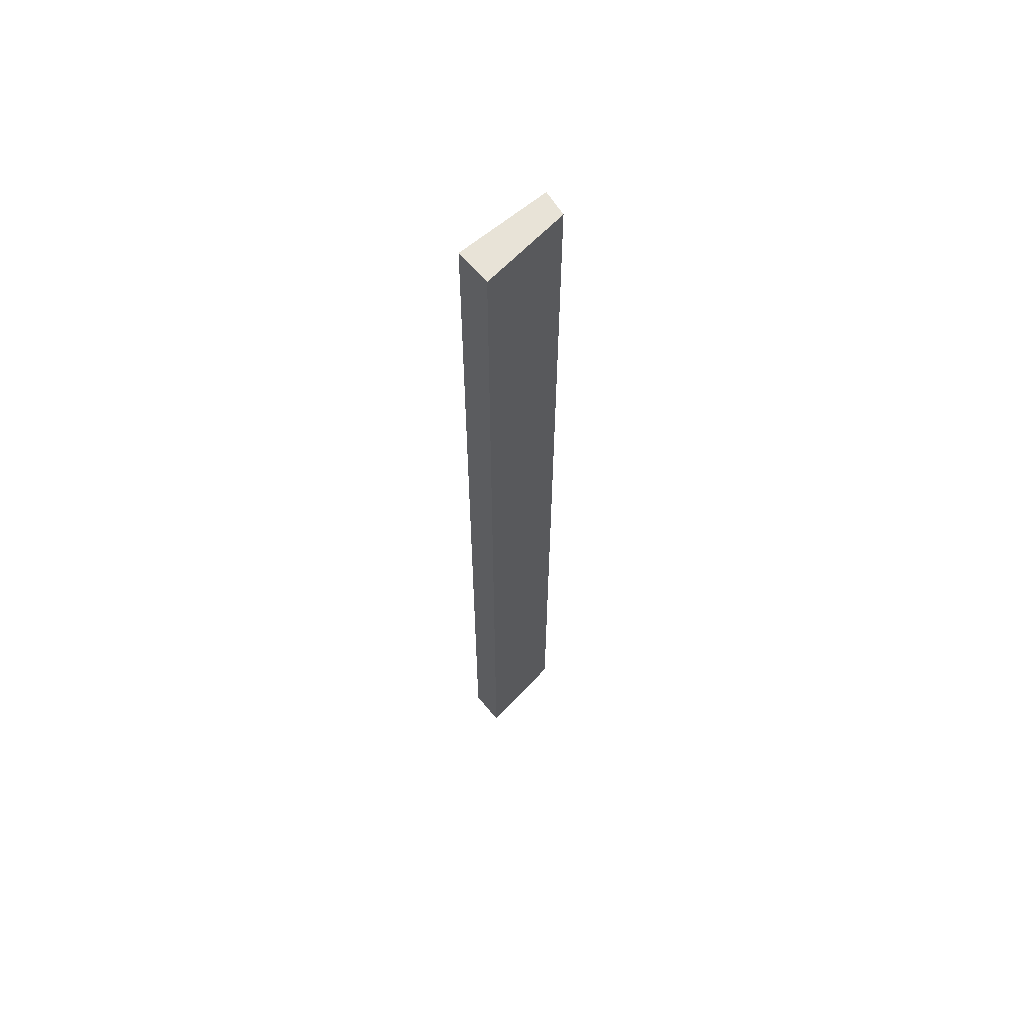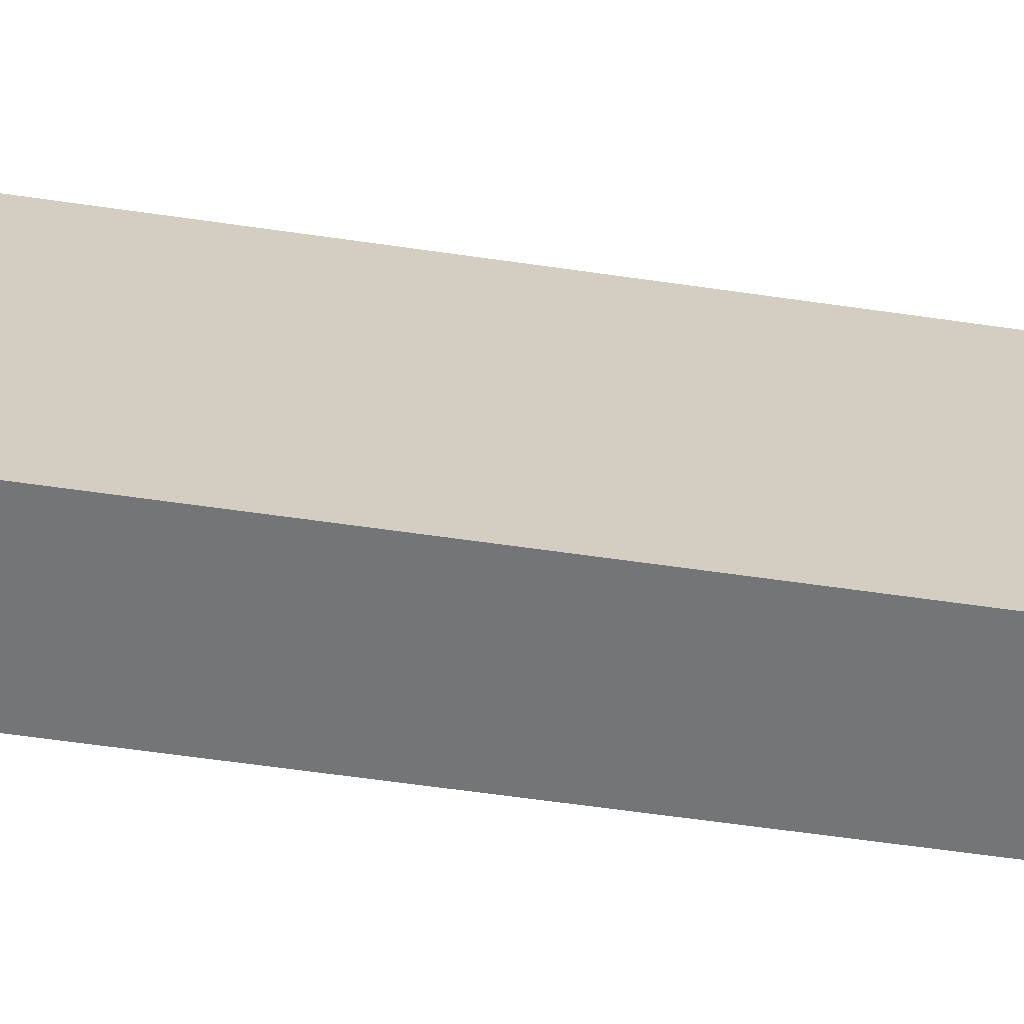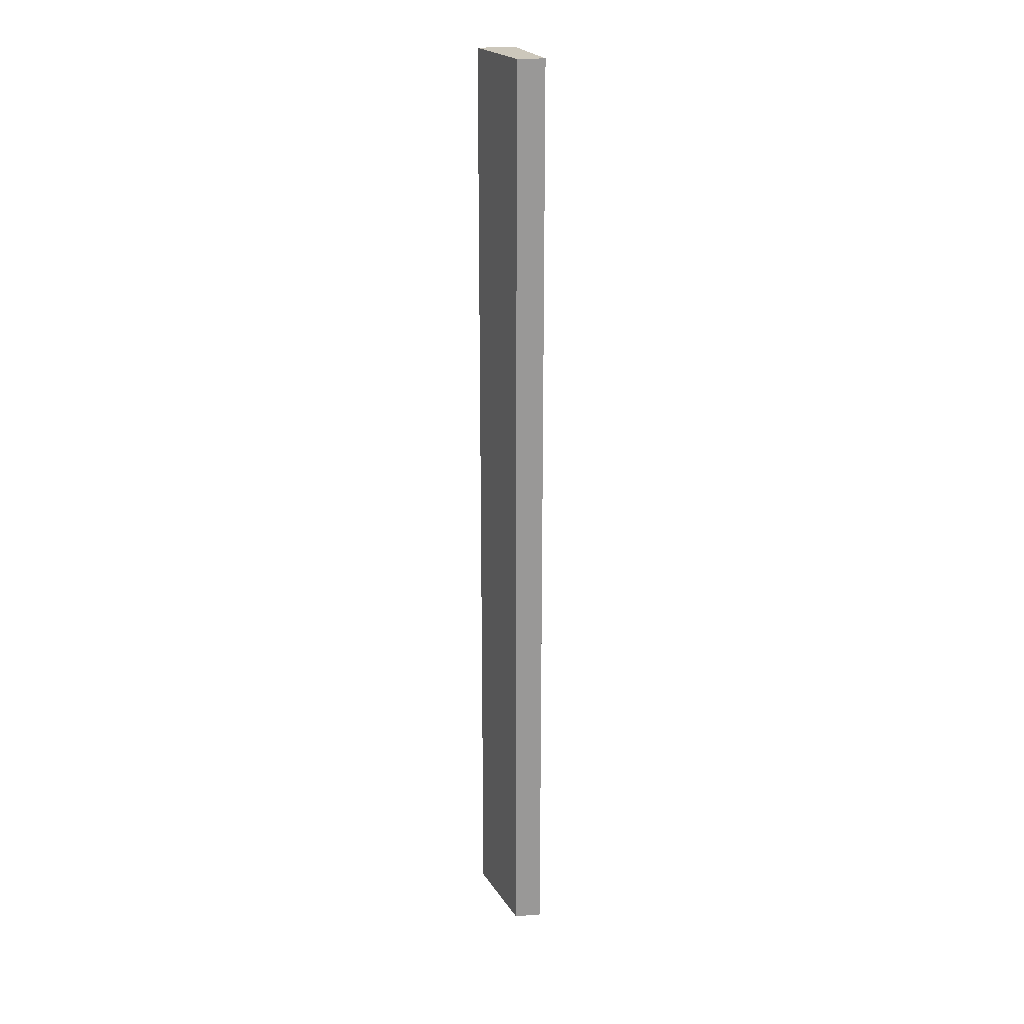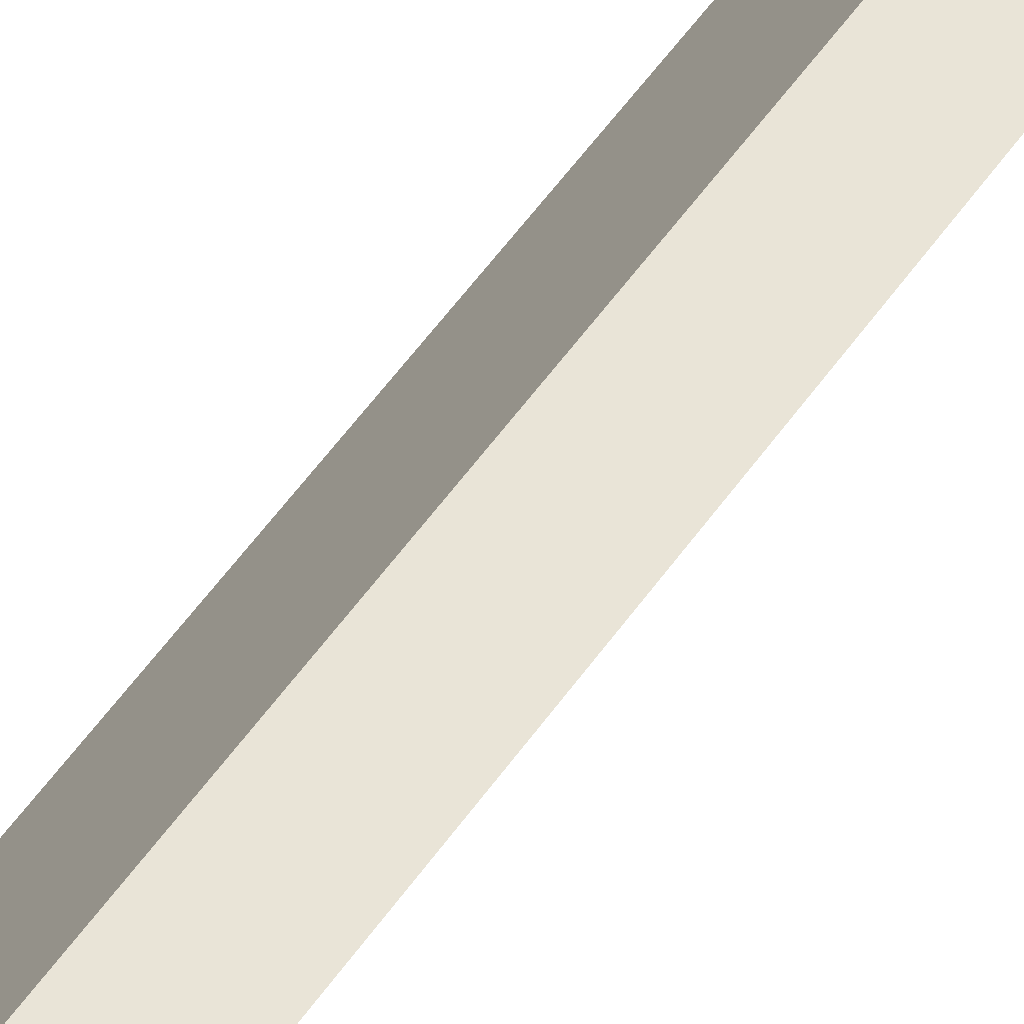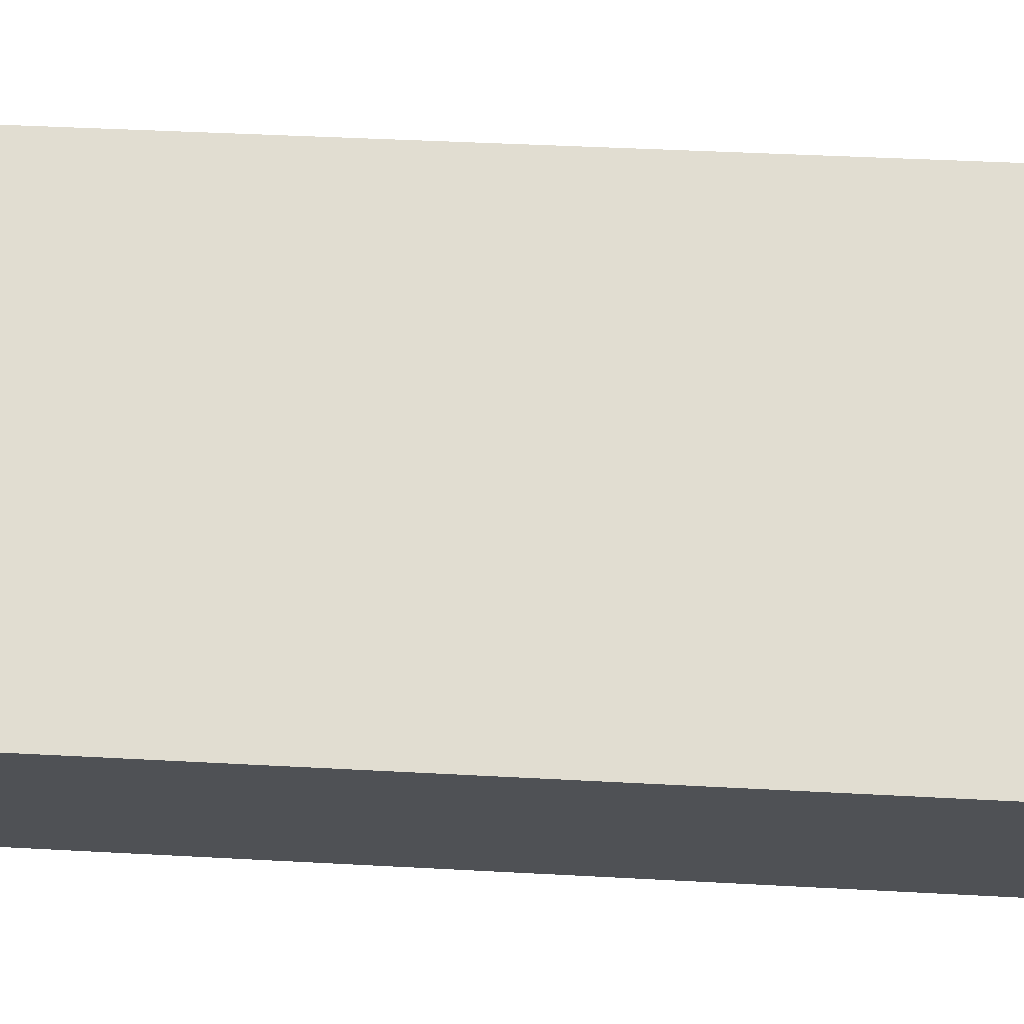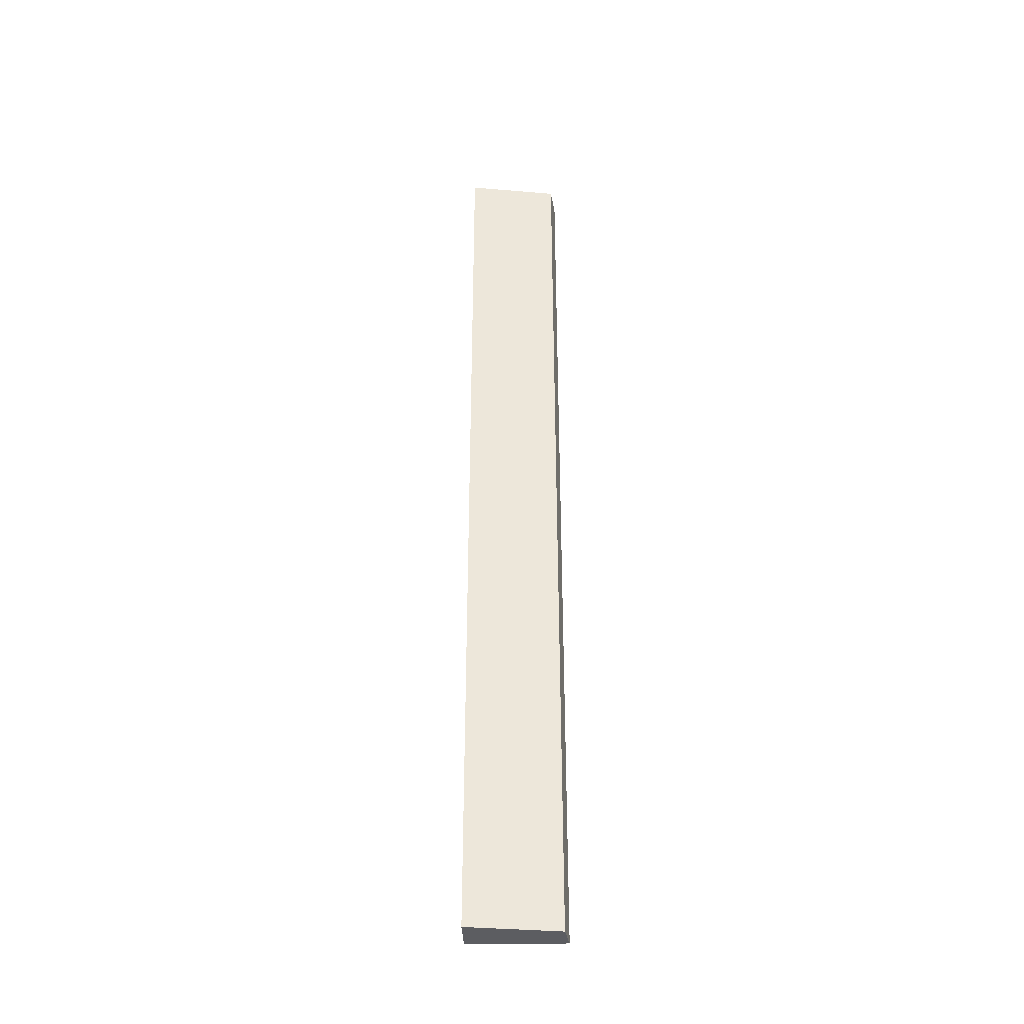
<metadata>
{"format":"obj","ext":"obj","renderer":"f3d","projection":"perspective","resolution":1024,"background":"white","views":[{"elev":61.6,"azim":-98.1,"up":"+Y"},{"elev":-26.2,"azim":-106.3,"up":"+Z"},{"elev":21.7,"azim":15.2,"up":"+Y"},{"elev":40.1,"azim":28.2,"up":"+Z"},{"elev":10.3,"azim":-76.3,"up":"+Z"},{"elev":-36.6,"azim":-56.9,"up":"+Y"}]}
</metadata>
<code>
v  0.612 18.11 -0.366
v  1.125 18.11 1.369
v  1.604 18.11 1.168
v  0 18.11 1.109e-15
v  1.604 -7.152e-17 1.168
v  0.612 2.241e-17 -0.366
v  0 0 0
v  1.125 -8.383e-17 1.369
g defaultobject
f 1 2 3
f 2 1 4
f 5 1 3
f 1 5 6
f 6 4 1
f 4 6 7
f 7 2 4
f 2 7 8
f 8 3 2
f 3 8 5
f 8 6 5
f 6 8 7

</code>
